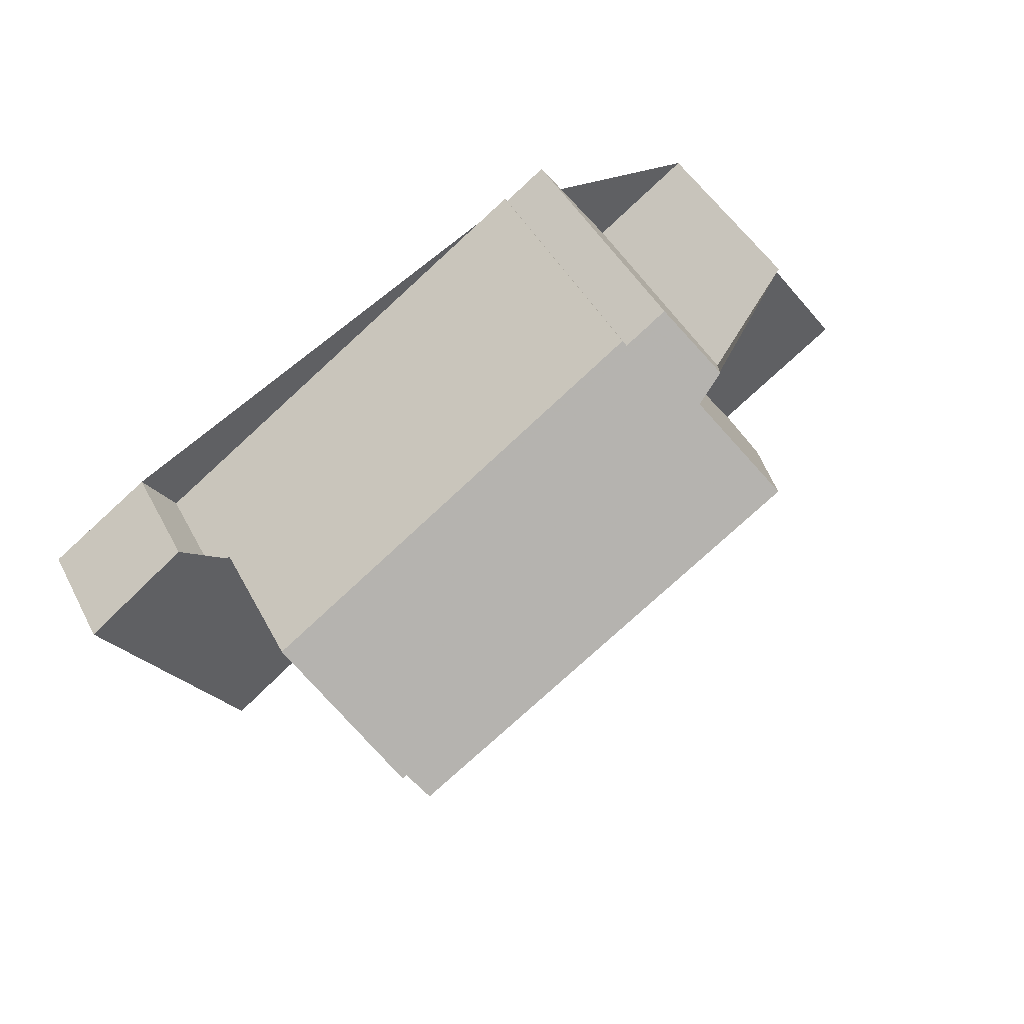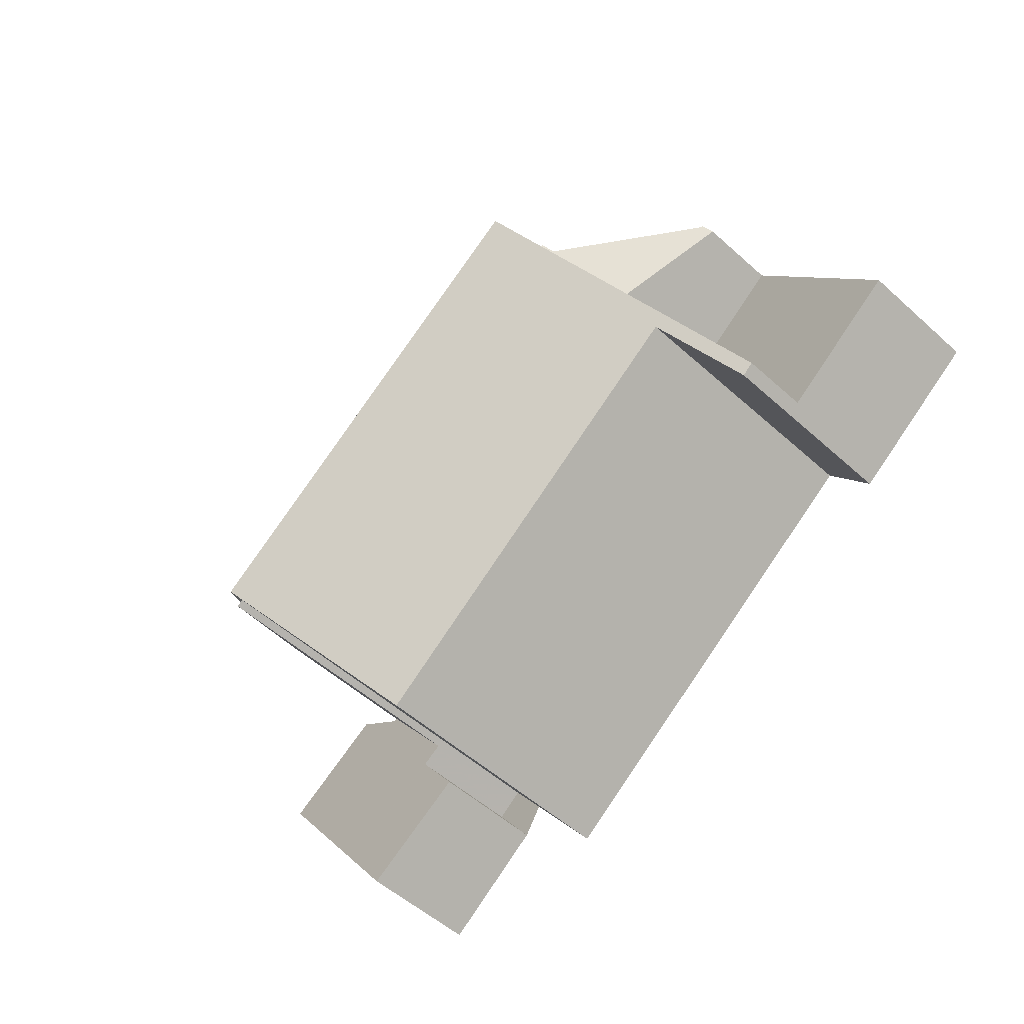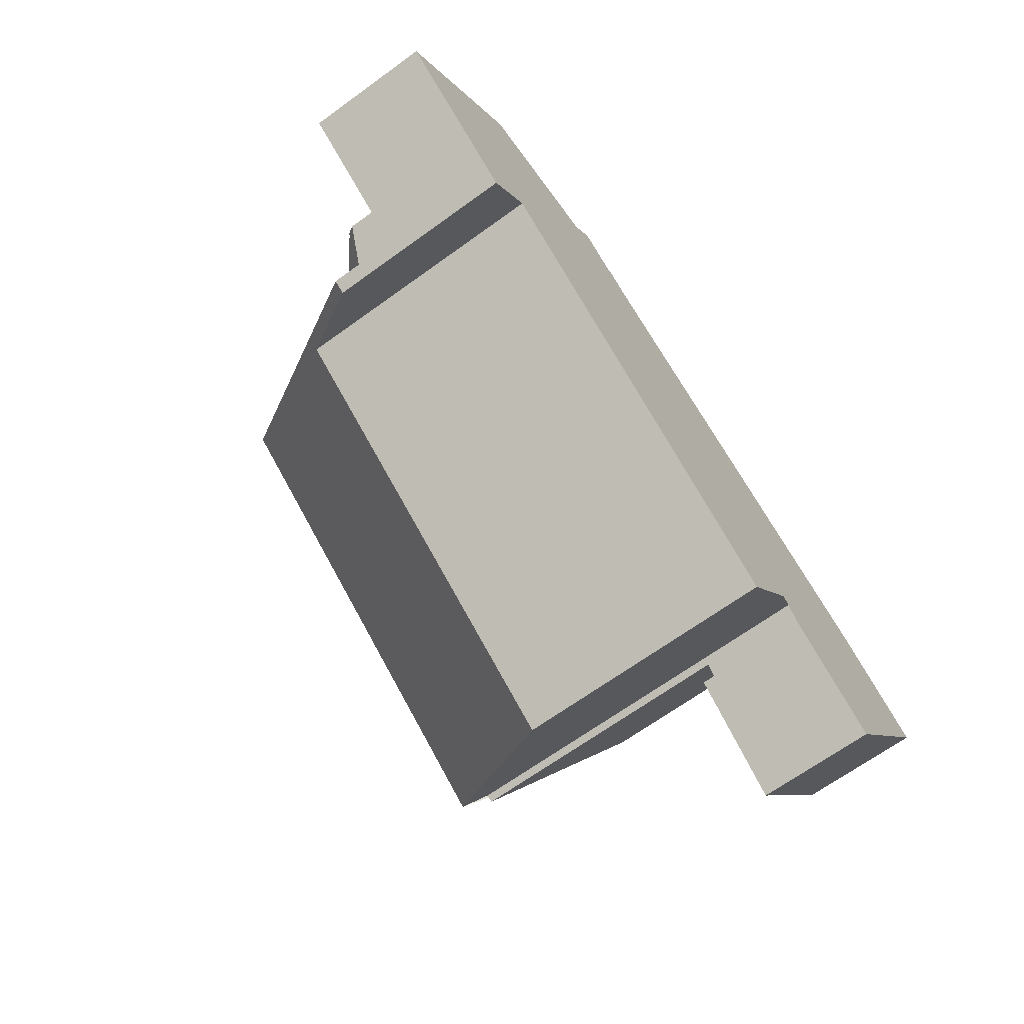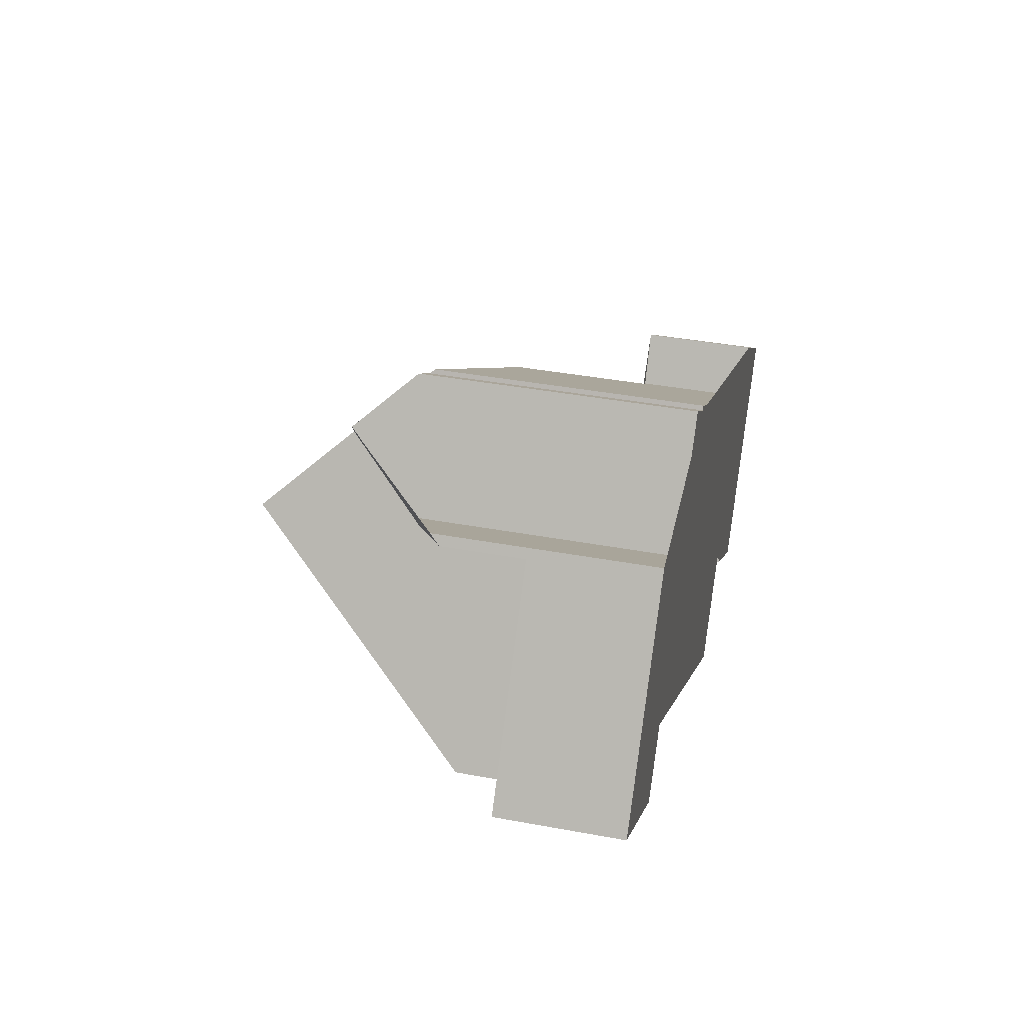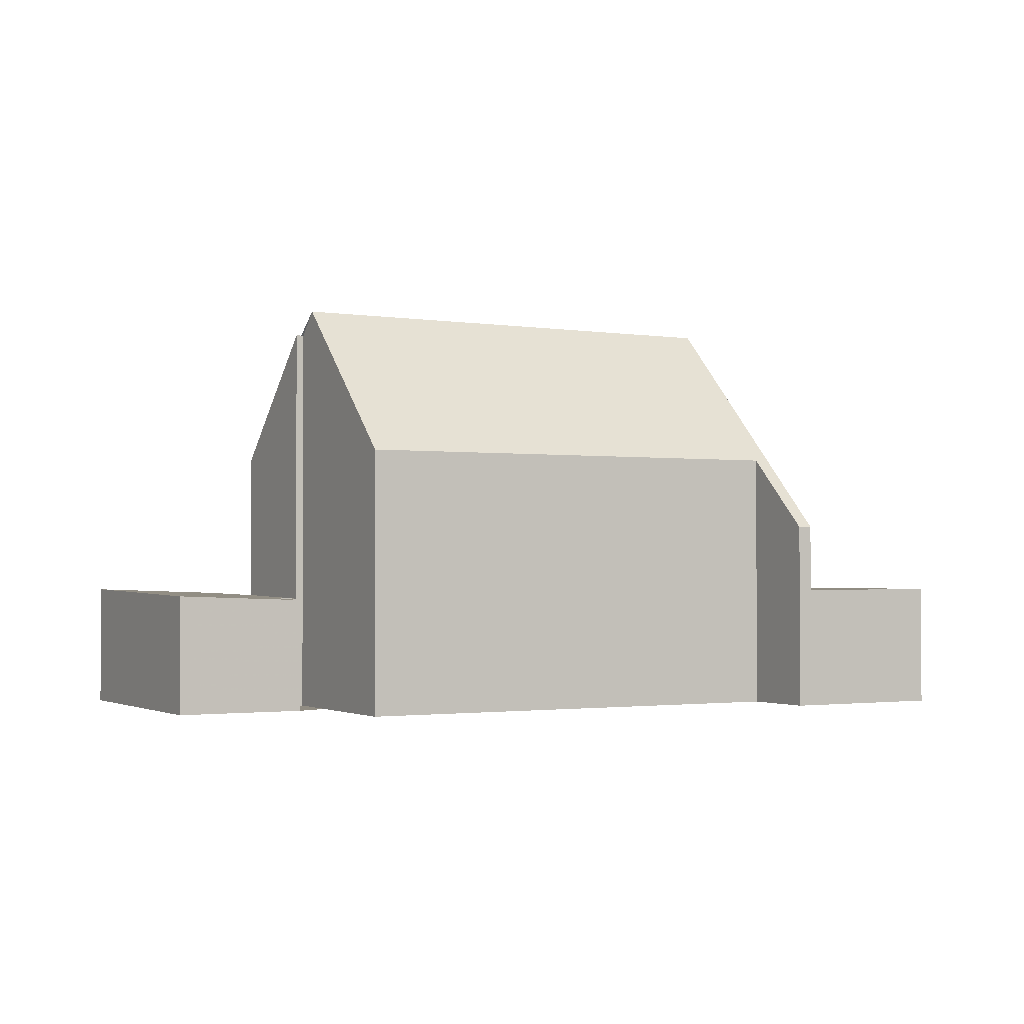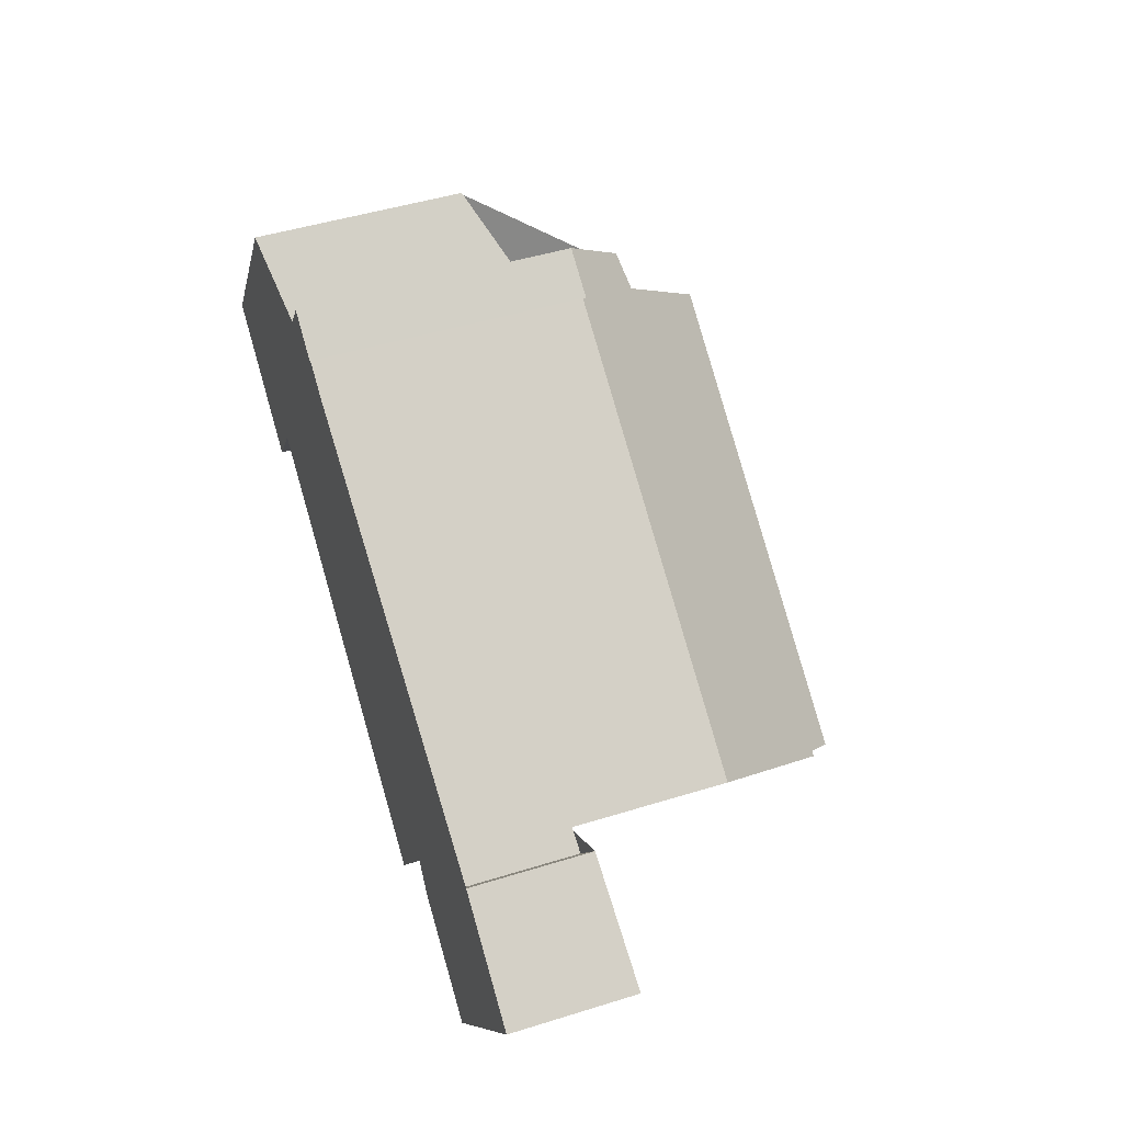
<metadata>
{"format":"obj","ext":"obj","renderer":"f3d","projection":"perspective","resolution":1024,"background":"white","views":[{"elev":45.0,"azim":-26.4,"up":"+Y"},{"elev":-55.0,"azim":46.7,"up":"+Y"},{"elev":-67.7,"azim":125.9,"up":"+Y"},{"elev":39.6,"azim":103.0,"up":"+Y"},{"elev":-1.7,"azim":5.7,"up":"+Z"},{"elev":47.2,"azim":-109.4,"up":"+Y"}]}
</metadata>
<code>
v -1105 -946 6.561
v -1105 -946.1 6.673
v -1104 -945.4 6.658
v -1112 -955.2 9.817
v -1099 -954 4.726
v -1100 -952.4 6.578
v -1110 -958.9 6.54
v -1096 -951.6 3.067
v -1113 -955.7 2.85
v -1112 -957.1 2.817
v -1115 -958.9 2.932
v -1118 -953.7 3.052
v -1116 -951.8 2.937
v -1115 -953 2.91
v -1102 -948.2 6.315
v -1099 -946.6 5.284
v -1112 -955.7 10.39
v -1104 -947.4 8.334
v -1104 -948.1 8.504
v -1111 -955.1 10.39
v -1103 -947.3 8.333
v -1103 -947.4 8.505
v -1102 -949 10.36
v -1112 -955.7 10.39
v -1103 -946.6 8.113
v -1114 -952.7 6.646
v -1113 -955.3 9.822
v -1102 -949 10.36
v -1099 -953.8 4.73
v -1116 -952.2 2.958
v -1115 -958 2.954
v -1113 -955.3 2.973
v -1114 -952.7 2.967
v -1099 -946.8 3.056
v -1099 -953.8 3.047
v -1113 -955.3 2.828
v -1114 -952.7 2.888
v -1113 -954.1 8.36
v -1113 -955.3 8.418
v -1111 -957.3 8.517
v -1101 -950.6 8.491
v -1103 -947.3 8.333
v -1101 -950.7 8.34
v -1102 -949.1 8.42
v -1103 -947.4 8.505
v -1113 -954.2 8.491
v -1113 -955.3 8.435
v -1111 -957.4 8.322
v -1103 -947.3 8.286
v -1100 -951.9 3.043
v -1110 -956.7 8.324
v -1109 -958.1 6.545
v -1111 -955.1 10.39
v -1099 -946.8 5.045
v -1103 -946.6 8.113
v -1110 -956.6 8.514
v -1098 -948.5 3.06
v -1101 -950.7 8.34
v -1099 -953.8 4.73
v -1102 -949 10.36
v -1102 -948.9 6.392
v -1102 -948.9 3.037
v -1103 -947.3 8.286
v -1101 -950.6 8.491
v -1100 -951.9 3.043
v -1104 -945.9 6.669
v -1103 -947.3 8.286
v -1099 -953.8 3.047
v -1117 -955 3.021
v -1116 -954 2.956
v -1114 -952.9 2.967
v -1114 -952.9 6.863
v -1104 -946 6.787
v -1114 -952.9 2.884
v -1104 -945.5 6.781
v -1110 -958.9 6.54
v -1111 -957.4 8.322
v -1112 -955.6 10.39
v -1113 -954.1 8.491
v -1114 -952.7 6.862
v -1114 -952.5 6.644
v -1113 -954 8.359
v -1111 -957.2 8.517
v -1112 -955.6 10.39
v -1109 -957.9 6.815
v -1110 -958.7 6.814
v -1100 -952 6.825
v -1100 -952 3.044
v -1100 -952 6.825
v -1110 -958.7 6.814
v -1100 -952 3.044
v -1097 -949.8 3.063
v -1114 -952.9 2.884
v -1113 -955.3 2.828
v -1114 -952.7 2.888
v -1113 -955.3 9.822
v -1113 -954.2 8.491
v -1114 -952.9 6.863
v -1114 -952.7 6.646
v -1113 -954.1 8.36
v -1102 -948.9 8.412
v -1102 -948.9 8.429
v -1102 -948.9 6.392
v -1105 -951 10.37
v -1111 -955.2 10.29
v -1105 -951 10.37
v -1099 -946.8 3.056
v -1102 -948.9 3.037
v -1113 -956.2 2.837
v -1115 -958.1 2.952
v -1102 -948.9 6.392
v -1112 -955.8 10.28
v -1112 -955.7 10.28
v -1102 -948.9 10.31
v -1099 -946.8 5.045
v -1102 -948.9 10.31
v -1102 -948.9 3.037
v -1099 -946.8 3.056
v -1099 -946.8 5.065
v -1099 -946.8 3.056
v -1098 -948.6 3.06
v -1099 -946.8 5.065
v -1097 -949.9 3.063
v -1099 -946.6 5.304
v -1096 -951.6 3.067
v -1102 -948.6 6.211
v -1102 -948.6 3.039
v -1102 -948.6 3.039
v -1100 -951.5 3.046
v -1102 -948.6 6.211
v -1104 -945.7 6.784
v -1103 -946.9 8.188
v -1100 -951.7 3.046
v -1103 -946.9 8.188
v -1099 -953.5 3.05
v -1104 -945.6 6.663
v -1100 -951.5 3.045
v -1100 -951.5 3.046
v -1097 -949.6 3.063
v -1097 -949.6 3.063
v -1100 -951.8 7.079
v -1100 -951.8 3.043
v -1109 -957.7 7.069
v -1110 -958.4 7.068
v -1100 -951.8 7.079
v -1100 -951.8 3.203
v -1110 -958.5 7.068
v -1100 -951.8 3.043
v -1115 -957.2 2.954
v -1115 -957.9 2.938
v -1114 -958.7 2.919
v -1117 -954.8 3.008
v -1118 -953.5 3.04
v -1101 -949.6 3.041
v -1102 -949.8 3.039
v -1099 -947.7 3.058
v -1099 -947.7 3.058
v -1102 -949.8 9.345
v -1102 -949.8 8.383
v -1102 -949.8 8.456
v -1102 -949.8 5.37
v -1110 -956 9.22
v -1111 -956.7 9.207
v -1111 -956.6 9.207
v -1102 -949.8 9.345
v -1102 -949.8 3.039
v -1105 -946.1 6.673
v -1105 -946 6.561
v -1105 -946 8.882e-16
v -1105 -946.1 0
v -1104 -945.9 6.669
v -1105 -946.1 6.673
v -1105 -946.1 0
v -1104 -945.9 0
v -1104 -945.5 6.781
v -1104 -945.4 6.658
v -1104 -945.4 8.882e-16
v -1104 -945.5 8.882e-16
v -1113 -955.3 9.822
v -1112 -955.2 9.817
v -1112 -955.2 0
v -1113 -955.3 1.776e-15
v -1100 -952.4 6.578
v -1099 -954 4.726
v -1099 -954 0
v -1100 -952.4 0
v -1109 -958.1 6.545
v -1100 -952.4 6.578
v -1100 -952.4 0
v -1109 -958.1 8.882e-16
v -1110 -958.7 6.814
v -1110 -958.9 6.54
v -1110 -958.9 8.882e-16
v -1110 -958.7 8.882e-16
v -1096 -951.6 3.067
v -1096 -951.6 3.067
v -1096 -951.6 4.441e-16
v -1096 -951.6 0
v -1113 -956.2 2.837
v -1113 -955.7 2.85
v -1113 -955.7 0
v -1113 -956.2 0
v -1114 -958.7 2.919
v -1112 -957.1 2.817
v -1112 -957.1 0
v -1114 -958.7 4.441e-16
v -1115 -958.1 2.952
v -1115 -958.9 2.932
v -1115 -958.9 0
v -1115 -958.1 0
v -1118 -953.5 3.04
v -1118 -953.7 3.052
v -1118 -953.7 4.441e-16
v -1118 -953.5 0
v -1115 -953 2.91
v -1116 -951.8 2.937
v -1116 -951.8 0
v -1115 -953 0
v -1114 -952.7 2.888
v -1115 -953 2.91
v -1115 -953 0
v -1114 -952.7 0
v -1099 -946.6 5.304
v -1102 -948.2 6.315
v -1102 -948.2 0
v -1099 -946.6 0
v -1099 -946.8 5.045
v -1099 -946.6 5.284
v -1099 -946.6 0
v -1099 -946.8 0
v -1112 -955.2 9.817
v -1112 -955.7 10.39
v -1112 -955.7 -1.776e-15
v -1112 -955.2 0
v -1102 -948.2 6.315
v -1103 -946.6 8.113
v -1103 -946.6 0
v -1102 -948.2 0
v -1116 -951.8 2.937
v -1116 -952.2 2.958
v -1116 -952.2 0
v -1116 -951.8 0
v -1117 -955 3.021
v -1115 -958 2.954
v -1115 -958 0
v -1117 -955 4.441e-16
v -1111 -956.7 9.207
v -1111 -957.3 8.517
v -1111 -957.3 0
v -1111 -956.7 0
v -1111 -957.3 8.517
v -1111 -957.4 8.322
v -1111 -957.4 0
v -1111 -957.3 0
v -1110 -958.9 6.54
v -1109 -958.1 6.545
v -1109 -958.1 8.882e-16
v -1110 -958.9 0
v -1097 -949.6 3.063
v -1098 -948.5 3.06
v -1098 -948.5 0
v -1097 -949.6 0
v -1099 -954 4.726
v -1099 -953.8 4.73
v -1099 -953.8 -8.882e-16
v -1099 -954 0
v -1104 -945.6 6.663
v -1104 -945.9 6.669
v -1104 -945.9 0
v -1104 -945.6 0
v -1118 -953.7 3.052
v -1117 -955 3.021
v -1117 -955 4.441e-16
v -1118 -953.7 4.441e-16
v -1103 -946.6 8.113
v -1104 -945.5 6.781
v -1104 -945.5 8.882e-16
v -1103 -946.6 0
v -1110 -958.9 6.54
v -1110 -958.9 6.54
v -1110 -958.9 0
v -1110 -958.9 8.882e-16
v -1105 -946 6.561
v -1114 -952.5 6.644
v -1114 -952.5 8.882e-16
v -1105 -946 8.882e-16
v -1110 -958.5 7.068
v -1110 -958.7 6.814
v -1110 -958.7 8.882e-16
v -1110 -958.5 0
v -1096 -951.6 3.067
v -1097 -949.8 3.063
v -1097 -949.8 0
v -1096 -951.6 4.441e-16
v -1113 -955.7 2.85
v -1113 -955.3 2.828
v -1113 -955.3 0
v -1113 -955.7 0
v -1114 -952.5 6.644
v -1114 -952.7 6.646
v -1114 -952.7 0
v -1114 -952.5 8.882e-16
v -1099 -947.7 3.058
v -1099 -946.8 3.056
v -1099 -946.8 0
v -1099 -947.7 0
v -1112 -957.1 2.817
v -1113 -956.2 2.837
v -1113 -956.2 0
v -1112 -957.1 0
v -1115 -958 2.954
v -1115 -958.1 2.952
v -1115 -958.1 0
v -1115 -958 0
v -1112 -955.7 10.39
v -1112 -955.8 10.28
v -1112 -955.8 -1.776e-15
v -1112 -955.7 -1.776e-15
v -1099 -946.6 5.284
v -1099 -946.6 5.304
v -1099 -946.6 0
v -1099 -946.6 0
v -1099 -953.5 3.05
v -1096 -951.6 3.067
v -1096 -951.6 0
v -1099 -953.5 0
v -1099 -953.8 3.047
v -1099 -953.5 3.05
v -1099 -953.5 0
v -1099 -953.8 0
v -1104 -945.4 6.658
v -1104 -945.6 6.663
v -1104 -945.6 0
v -1104 -945.4 8.882e-16
v -1097 -949.8 3.063
v -1097 -949.6 3.063
v -1097 -949.6 0
v -1097 -949.8 0
v -1111 -957.4 8.322
v -1110 -958.5 7.068
v -1110 -958.5 0
v -1111 -957.4 0
v -1115 -958.9 2.932
v -1114 -958.7 2.919
v -1114 -958.7 4.441e-16
v -1115 -958.9 0
v -1116 -952.2 2.958
v -1118 -953.5 3.04
v -1118 -953.5 0
v -1116 -952.2 0
v -1098 -948.5 3.06
v -1099 -947.7 3.058
v -1099 -947.7 0
v -1098 -948.5 0
v -1112 -955.8 10.28
v -1111 -956.7 9.207
v -1111 -956.7 0
v -1112 -955.8 -1.776e-15
v -1105 -946 0
v -1105 -946.1 0
v -1104 -945.4 0
v -1102 -948.2 0
v -1099 -946.6 0
v -1096 -951.6 0
v -1099 -954 0
v -1100 -952.4 0
v -1110 -958.9 0
v -1112 -955.2 0
v -1113 -955.7 0
v -1112 -957.1 0
v -1115 -958.9 0
v -1118 -953.7 0
v -1116 -951.8 0
v -1115 -953 0
f 149 31 69 152
f 72 38 39 32 71
f 79 19 20 78
f 81 1 2 66 73 80
f 82 18 19 79
f 22 19 18 21
f 114 23 104
f 162 56 83 164
f 134 25 15 124 122 130
f 133 123 125 135
f 71 32 36 74
f 165 41 160
f 47 39 38 46
f 83 56 51 77
f 160 41 43 159
f 102 44 101
f 46 27 47
f 144 77 51 143
f 159 43 145 146 161
f 143 51 58 141
f 127 118 119 126
f 21 18 63
f 158 64 56 162
f 58 51 56 64
f 131 73 66 136
f 161 146 148 166
f 152 69 12 153
f 71 33 26 72
f 80 73 63 18 82
f 74 37 33 71
f 93 70 30 13 14 95
f 132 63 73 131
f 147 48 77 144
f 97 79 78 17 4 96
f 99 81 80 98
f 100 82 79 97
f 164 83 40 163
f 77 48 40 83
f 98 80 82 100
f 85 52 76 86
f 87 29 35 88
f 89 59 5 6 52 85
f 86 76 7 90
f 139 123 133 138
f 150 110 31 149
f 101 42 45 102
f 103 49 42 101
f 105 53 106
f 154 128 120 157
f 151 11 110 150
f 112 24 84 113
f 104 20 19 22 114
f 113 84 53 105
f 102 45 116
f 118 34 54 119
f 157 120 107 156
f 140 92 123 139
f 124 16 115 122
f 123 92 8 125
f 126 61 62 127
f 137 65 142
f 131 75 55 132
f 138 133 91 65 137
f 130 111 67 134
f 135 68 91 133
f 136 3 75 131
f 137 129 138
f 139 121 57 140
f 155 108 128 154
f 143 85 86 144
f 145 87 88 50 146
f 141 89 85 143
f 144 86 90 147
f 138 129 121 139
f 146 50 148
f 149 70 93 94 9 109 150
f 150 109 10 151
f 152 70 149
f 153 30 70 152
f 154 129 137 142 155
f 156 57 121 157
f 159 44 160
f 161 103 101 44 159
f 162 105 106 60 158
f 157 121 129 154
f 163 112 113 164
f 164 113 105 162
f 160 44 102 116 28 165
f 166 117 103 161
f 168 169 170 167
f 172 173 174 171
f 176 177 178 175
f 180 181 182 179
f 184 185 186 183
f 188 189 190 187
f 192 193 194 191
f 196 197 198 195
f 200 201 202 199
f 204 205 206 203
f 208 209 210 207
f 212 213 214 211
f 216 217 218 215
f 220 221 222 219
f 224 225 226 223
f 228 229 230 227
f 232 233 234 231
f 236 237 238 235
f 240 241 242 239
f 244 245 246 243
f 248 249 250 247
f 252 253 254 251
f 256 257 258 255
f 260 261 262 259
f 264 265 266 263
f 268 269 270 267
f 272 273 274 271
f 276 277 278 275
f 280 281 282 279
f 284 285 286 283
f 288 289 290 287
f 292 293 294 291
f 296 297 298 295
f 300 301 302 299
f 304 305 306 303
f 308 309 310 307
f 312 313 314 311
f 316 317 318 315
f 320 321 322 319
f 324 325 326 323
f 328 329 330 327
f 332 333 334 331
f 336 337 338 335
f 340 341 342 339
f 344 345 346 343
f 348 349 350 347
f 352 353 354 351
f 356 357 358 355
f 360 361 362 363 364 365 366 367 368 369 370 371 372 373 374 359

</code>
